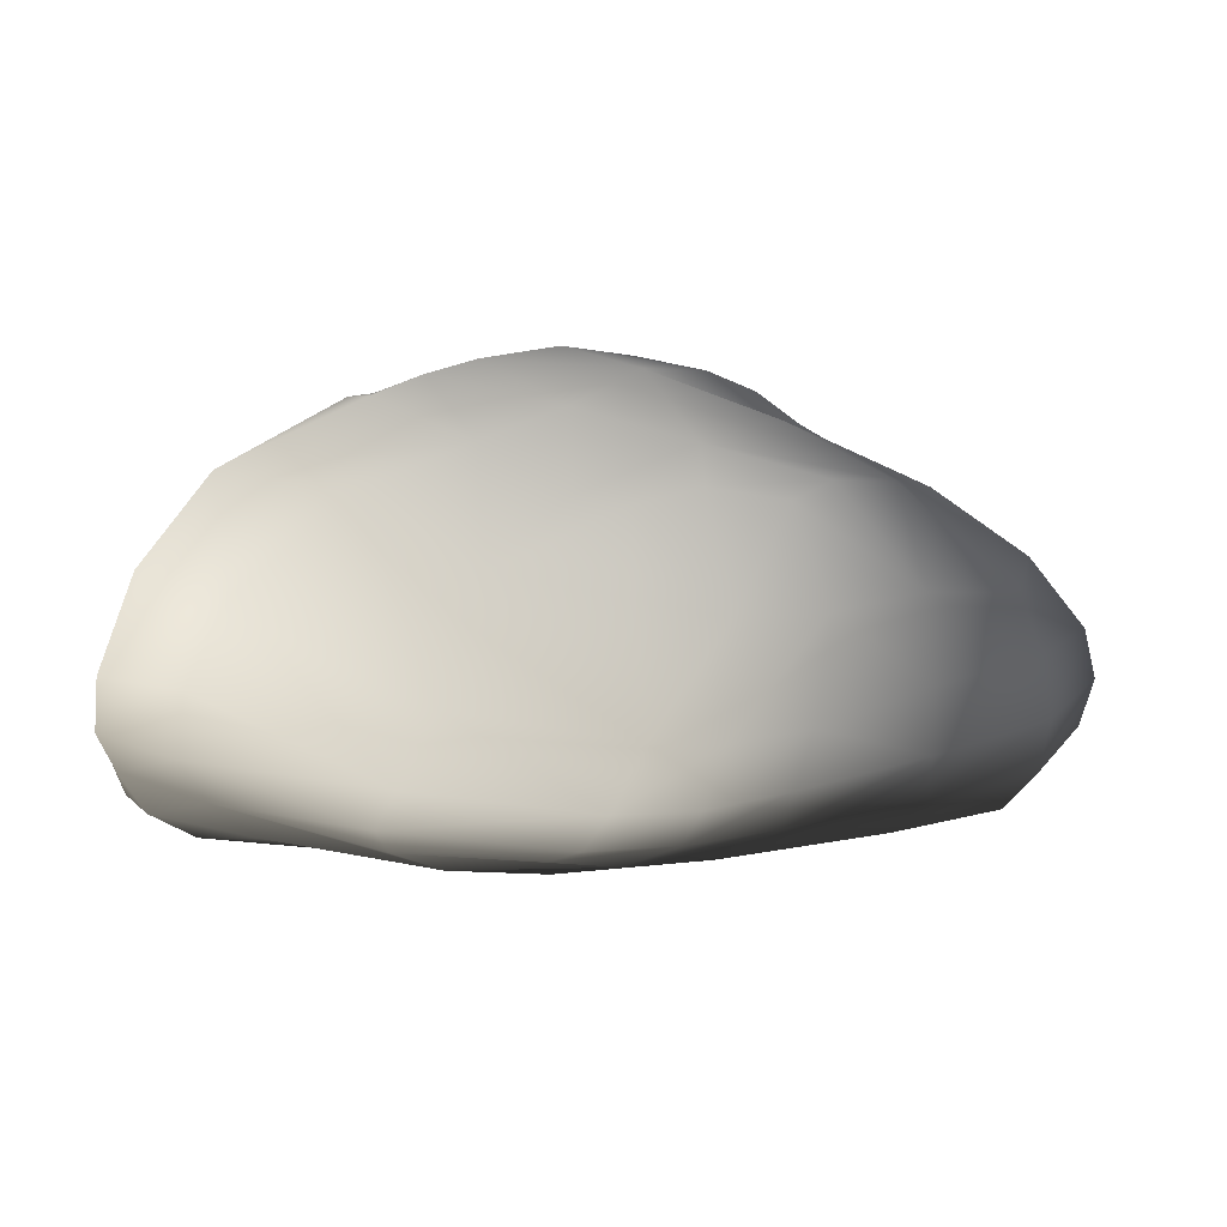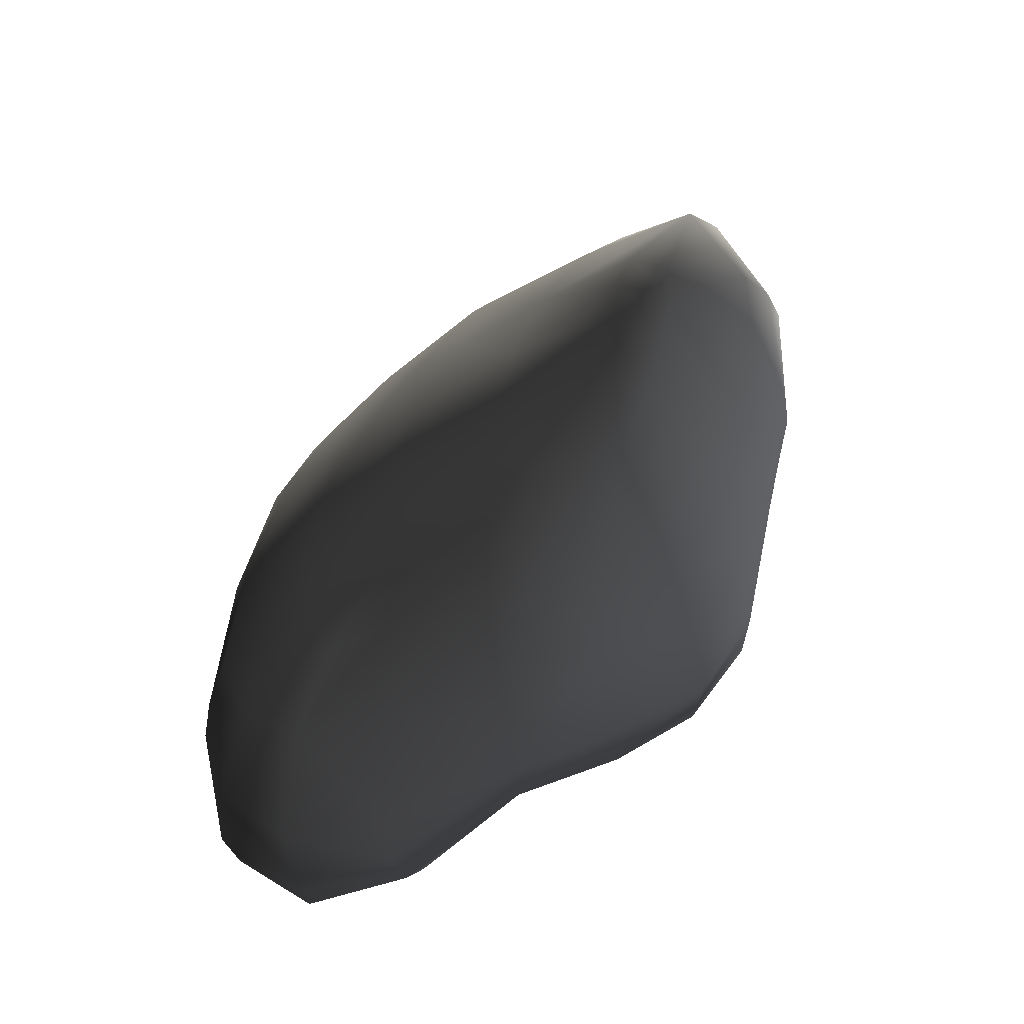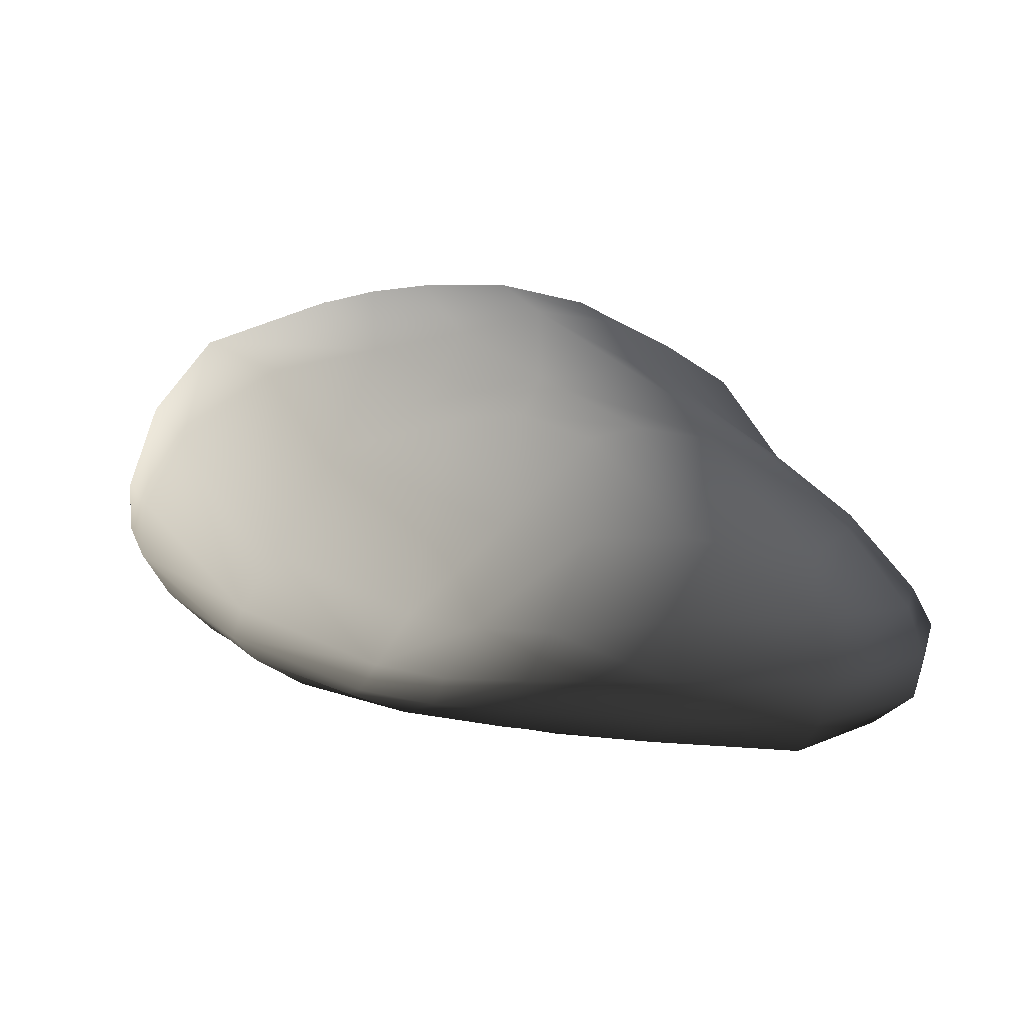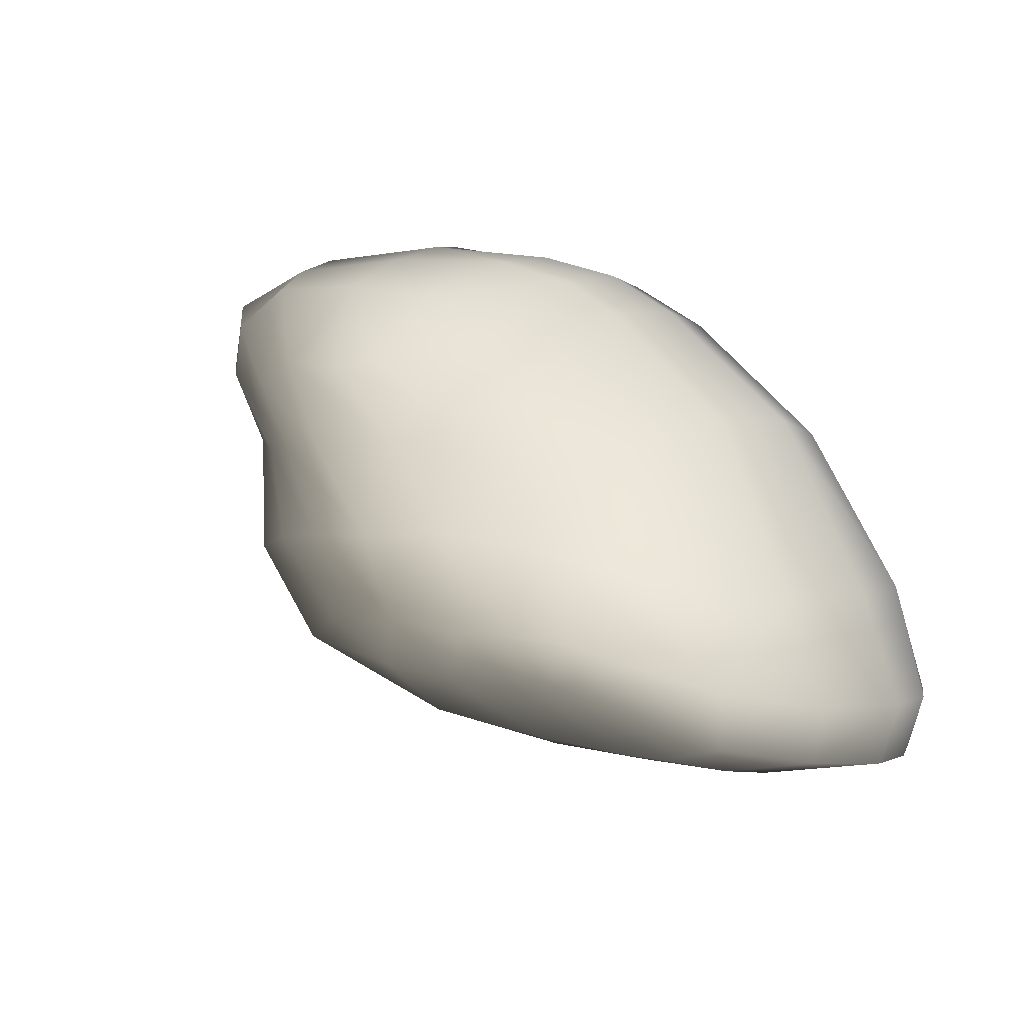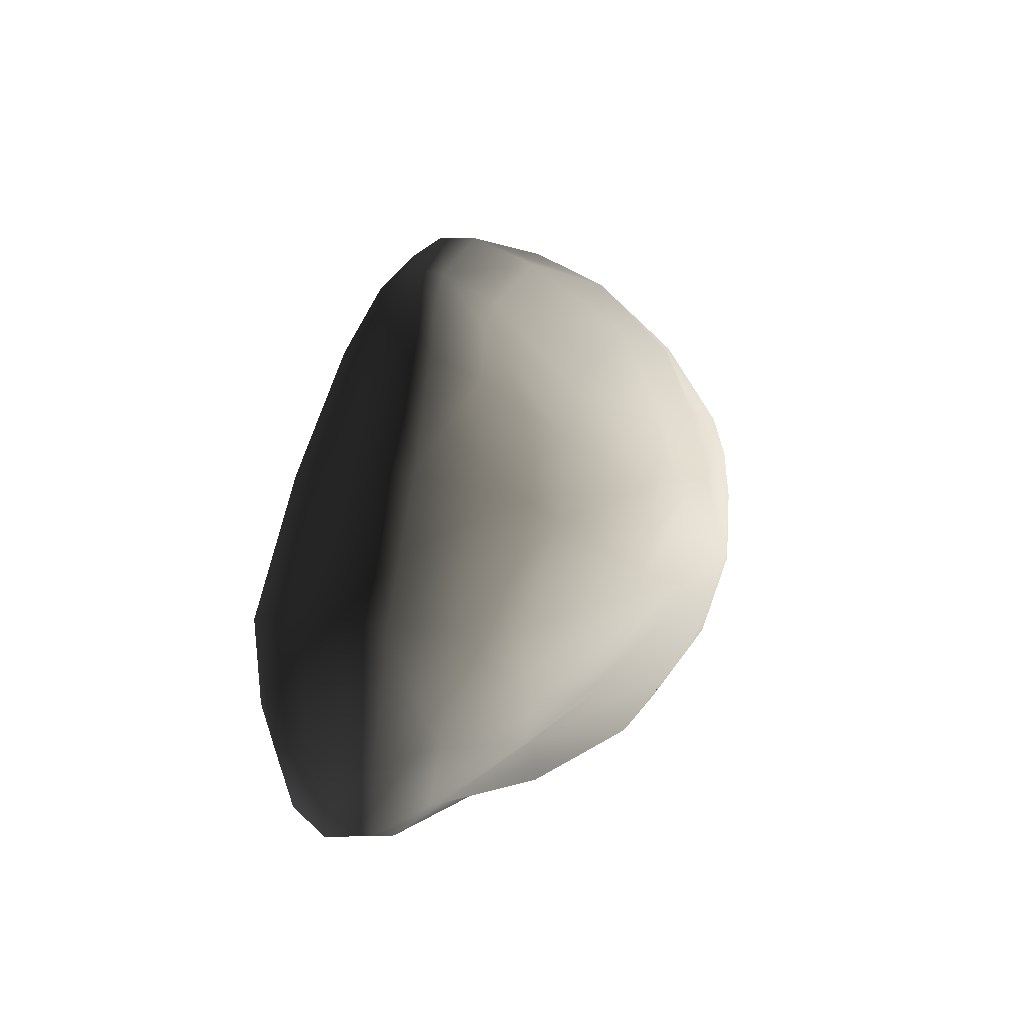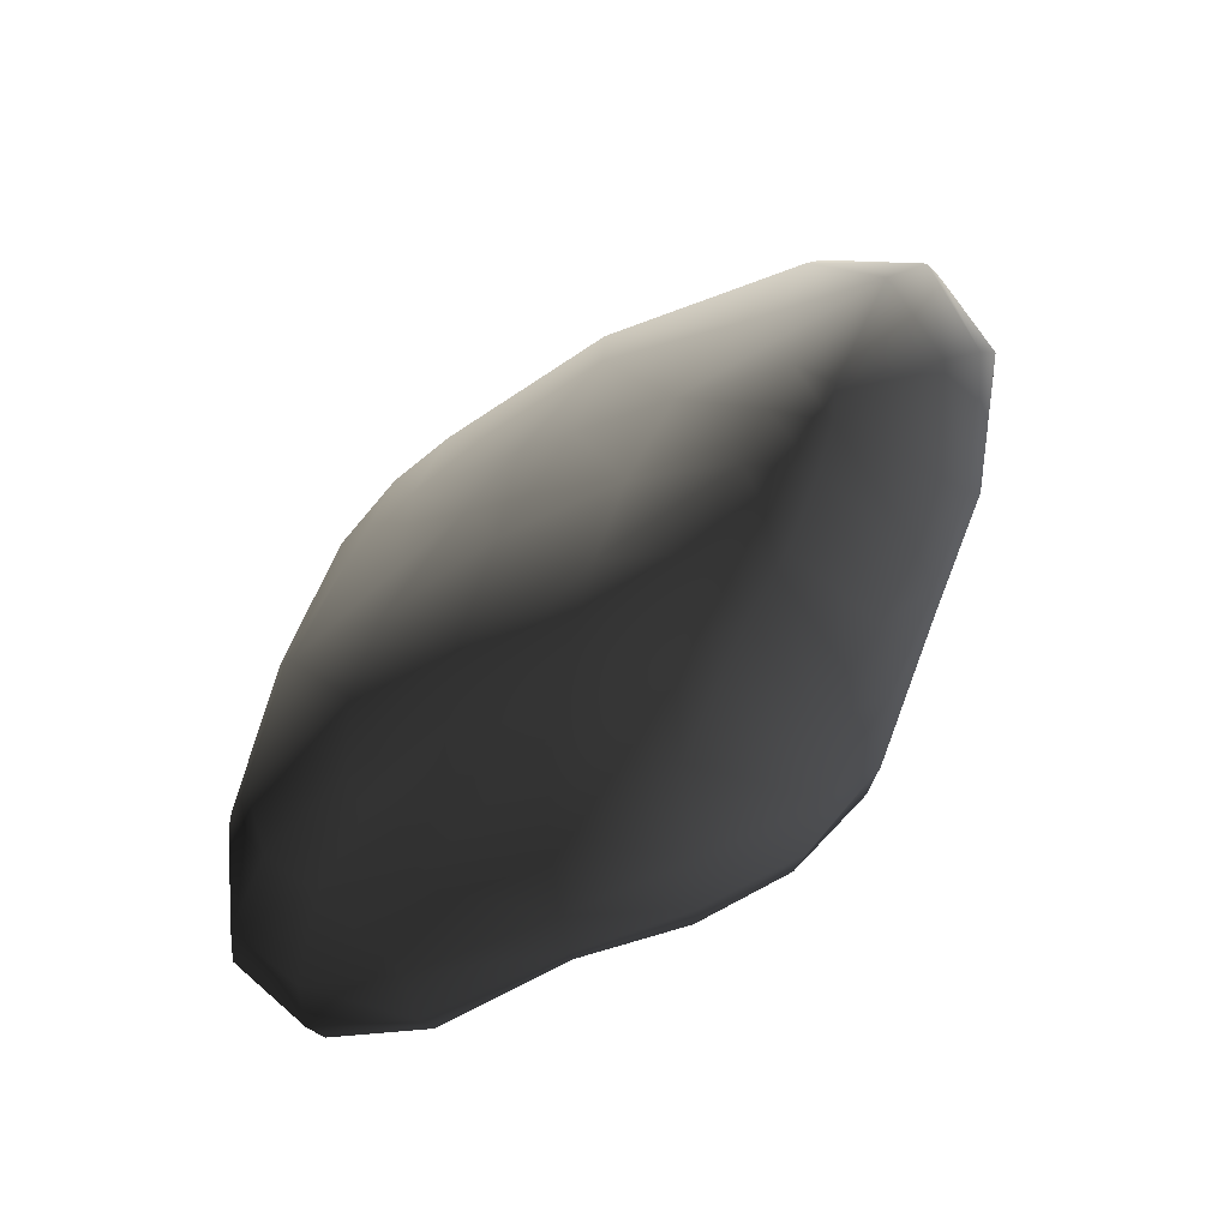
<metadata>
{"format":"obj","ext":"obj","renderer":"f3d","projection":"perspective","resolution":1024,"background":"white","views":[{"elev":20.1,"azim":146.8,"up":"+Z"},{"elev":54.4,"azim":-75.3,"up":"+Z"},{"elev":20.4,"azim":178.2,"up":"+Z"},{"elev":9.7,"azim":32.7,"up":"+Y"},{"elev":55.7,"azim":-85.3,"up":"+Y"},{"elev":72.8,"azim":-66.8,"up":"+Z"}]}
</metadata>
<code>
v -0.385 0.1435 0.1809
v -0.3412 0.06466 0.1842
v -0.4132 0.04769 0.09512
v -0.4623 0.1396 0.0905
v -0.4432 0.02472 0.04735
v -0.492 0.1236 0.03582
v -0.3337 -0.09158 0.1151
v -0.3147 -0.07656 0.1875
v -0.2613 -0.04439 0.2826
v -0.2664 0.06584 0.2581
v -0.3082 0.1245 0.2401
v -0.191 -0.01915 0.3343
v -0.09235 -0.09525 0.3689
v -0.1629 -0.135 0.3163
v -0.2063 0.07849 0.3046
v -0.2811 0.1529 0.2616
v -0.1188 -0.003974 0.3693
v -0.1379 0.09516 0.3387
v -0.03668 0.005495 0.385
v -0.2188 0.1752 0.2838
v -0.3714 0.2044 0.1864
v -0.4397 0.2209 0.1002
v -0.4619 0.218 0.03951
v 0.00317 -0.08144 0.395
v -0.4574 0.2043 -0.01762
v -0.4902 0.1095 -0.01308
v -0.4405 0.009984 0.006175
v -0.3337 -0.09158 0.1151
v -0.4132 0.04769 0.09512
v -0.3147 -0.07656 0.1875
v -0.2613 -0.04439 0.2826
v -0.2138 -0.175 0.187
v -0.1629 -0.135 0.3163
v -0.2406 -0.1896 0.09159
v -0.3337 -0.09158 0.1151
v -0.1349 -0.2678 0.04252
v -0.09598 -0.258 0.1173
v -0.05528 -0.2286 0.2185
v 0.03338 -0.2853 0.09837
v 0.07 -0.2495 0.1921
v -0.02019 -0.3035 0.03614
v 0.1449 -0.2963 0.04496
v 0.1561 -0.2848 0.09985
v 0.1569 -0.2559 0.1835
v -0.02671 -0.1403 0.36
v -0.09235 -0.09525 0.3689
v 0.05114 -0.1486 0.3513
v 0.133 -0.1461 0.3528
v 0.2664 -0.2793 0.1085
v 0.2874 -0.2922 0.05192
v 0.3952 -0.2375 0.1555
v 0.4381 -0.2509 0.07414
v 0.4748 -0.1689 0.1168
v 0.4343 -0.1553 0.2205
v 0.3288 -0.2095 0.2529
v 0.3596 -0.1299 0.3131
v 0.2161 -0.1293 0.3634
v 0.2346 -0.25 0.1959
v 0.1814 -0.1404 0.3596
v 0.1576 -0.08151 0.3879
v 0.09596 -0.08222 0.3947
v 0.2143 -0.08652 0.3735
v 0.00317 -0.08144 0.395
v 0.4476 -0.2517 0.03011
v 0.4792 -0.1733 0.05682
v 0.3055 -0.2924 0.0163
v 0.1437 -0.2943 0.008723
v -0.04454 -0.301 0.002571
v -0.1496 -0.2614 0.001683
v -0.245 -0.1898 0.03083
v -0.3285 -0.09322 0.05095
v -0.3337 -0.09158 0.1151
v -0.1448 -0.2381 -0.0159
v -0.08024 -0.2669 -0.02171
v 0.3305 -0.2844 -0.01159
v 0.4391 -0.2467 -0.005547
v 0.358 -0.2716 -0.04604
v 0.4265 -0.2435 -0.0473
v 0.4375 -0.04772 0.1341
v 0.4748 -0.1689 0.1168
v 0.4343 -0.1553 0.2205
v 0.3877 -0.04281 0.2187
v 0.3596 -0.1299 0.3131
v 0.2648 -0.01991 0.3072
v 0.1518 0.005821 0.3412
v 0.2143 -0.08652 0.3735
v 0.2161 -0.1293 0.3634
v 0.1576 -0.08151 0.3879
v 0.05283 0.01261 0.362
v 0.09596 -0.08222 0.3947
v -0.03668 0.005495 0.385
v 0.2667 0.1271 0.137
v 0.1974 0.09872 0.2479
v 0.3081 0.1209 0.06538
v 0.1511 0.2349 0.04507
v 0.1115 0.2356 0.1065
v 0.08729 0.1779 0.2228
v 0.09863 0.08635 0.2988
v 0.06187 0.1273 0.2941
v 0.00317 -0.08144 0.395
v -0.1188 -0.003974 0.3693
v -0.2063 0.07849 0.3046
v -0.03581 0.1029 0.3341
v -0.1379 0.09516 0.3387
v -0.01252 0.1464 0.3051
v -0.1396 0.1771 0.2984
v -0.08549 0.1837 0.2888
v -0.1909 0.2598 0.2003
v -0.08082 0.2528 0.1998
v -0.182 0.2886 0.1161
v -0.03814 0.2891 0.1055
v -0.1713 0.3016 0.05084
v -0.01256 0.2926 0.04978
v -0.3421 0.2802 0.04173
v -0.336 0.2692 0.1084
v -0.3176 0.251 0.1723
v -0.2188 0.1752 0.2838
v -0.4397 0.2209 0.1002
v -0.4619 0.218 0.03951
v -0.3714 0.2044 0.1864
v -0.2811 0.1529 0.2616
v -0.1699 0.2996 0.006233
v -0.3373 0.2748 -0.01452
v -0.009721 0.281 0.008344
v -0.4574 0.2043 -0.01762
v 0.0765 0.2733 0.04542
v 0.04736 0.2681 0.1028
v 0.009033 0.2237 0.203
v -0.3285 -0.09322 0.05095
v -0.4405 0.009984 0.006175
v -0.4432 0.02472 0.04735
v -0.4478 0.08446 -0.05328
v -0.4902 0.1095 -0.01308
v -0.4405 0.009984 0.006175
v -0.4077 -0.0006031 -0.03078
v -0.3285 -0.09322 0.05095
v -0.294 -0.08649 -0.004047
v -0.4213 0.1644 -0.06935
v -0.4574 0.2043 -0.01762
v -0.323 0.07003 -0.107
v -0.3436 0.02801 -0.07614
v -0.3435 -0.01567 -0.05007
v -0.2268 -0.07922 -0.03745
v -0.294 -0.08649 -0.004047
v -0.3285 -0.09322 0.05095
v -0.245 -0.1898 0.03083
v -0.2153 -0.183 -0.008893
v -0.1496 -0.2614 0.001683
v -0.1448 -0.2381 -0.0159
v -0.08024 -0.2669 -0.02171
v 0.1437 -0.2943 0.008723
v 0.1178 -0.2761 -0.02311
v 0.3055 -0.2924 0.0163
v 0.3305 -0.2844 -0.01159
v 0.2117 -0.2551 -0.0563
v 0.358 -0.2716 -0.04604
v 0.2512 -0.2296 -0.08356
v 0.3531 -0.245 -0.08161
v 0.4265 -0.2435 -0.0473
v 0.4027 -0.2321 -0.07268
v 0.4375 -0.04772 0.1341
v 0.4464 -0.05174 0.06552
v 0.4792 -0.1733 0.05682
v 0.4748 -0.1689 0.1168
v 0.46 -0.1745 0.01107
v 0.4391 -0.2467 -0.005547
v 0.4476 -0.2517 0.03011
v 0.4164 -0.05439 0.01243
v 0.3081 0.1209 0.06538
v 0.3226 0.1021 0.02153
v 0.4303 -0.1788 -0.0429
v 0.4265 -0.2435 -0.0473
v -0.1713 0.3016 0.05084
v -0.009721 0.281 0.008344
v -0.01256 0.2926 0.04978
v 0.08829 0.2583 0.00721
v 0.0765 0.2733 0.04542
v 0.1708 0.2165 0.006072
v 0.1511 0.2349 0.04507
v 0.3226 0.1021 0.02153
v 0.3081 0.1209 0.06538
v 0.3003 0.08817 -0.01269
v 0.4164 -0.05439 0.01243
v 0.4464 -0.05174 0.06552
v 0.1882 0.1832 -0.01324
v 0.2445 0.09171 -0.04423
v 0.122 0.2093 -0.02535
v 0.00967 0.2358 -0.0327
v -0.1699 0.2996 0.006233
v -0.1543 0.2643 -0.03973
v -0.3373 0.2748 -0.01452
v -0.3216 0.241 -0.06552
v -0.4574 0.2043 -0.01762
v -0.4213 0.1644 -0.06935
v -0.2395 0.1033 -0.1236
v -0.323 0.07003 -0.107
v -0.05486 0.1128 -0.1038
v 0.1337 0.1015 -0.07398
v 0.1337 0.1015 -0.07398
v -0.1448 -0.2381 -0.0159
v -0.08024 -0.2669 -0.02171
v -0.1184 -0.1751 -0.03064
v -0.2153 -0.183 -0.008893
v -0.2268 -0.07922 -0.03745
v -0.294 -0.08649 -0.004047
v -0.1591 -0.06166 -0.06398
v -0.009323 -0.1699 -0.04171
v 0.1178 -0.2761 -0.02311
v 0.06594 -0.1693 -0.0749
v 0.2117 -0.2551 -0.0563
v -0.102 -0.05418 -0.09936
v -0.02205 -0.05445 -0.1215
v 0.156 -0.1723 -0.1047
v -0.323 0.07003 -0.107
v -0.3436 0.02801 -0.07614
v -0.3435 -0.01567 -0.05007
v 0.3659 -0.0572 -0.03825
v 0.4303 -0.1788 -0.0429
v 0.3764 -0.1845 -0.08537
v 0.4027 -0.2321 -0.07268
v 0.4265 -0.2435 -0.0473
v 0.2577 -0.057 -0.08116
v 0.2445 0.09171 -0.04423
v 0.1337 0.1015 -0.07398
v -0.02205 -0.05445 -0.1215
v 0.06594 -0.1693 -0.0749
v 0.156 -0.1723 -0.1047
v 0.123 -0.05615 -0.1135
v 0.2748 -0.1833 -0.1062
v 0.2512 -0.2296 -0.08356
v 0.2117 -0.2551 -0.0563
v 0.3531 -0.245 -0.08161
v 0.2577 -0.057 -0.08116
v 0.3764 -0.1845 -0.08537
v 0.4027 -0.2321 -0.07268
v -0.05486 0.1128 -0.1038
v 0.1337 0.1015 -0.07398
v -0.2395 0.1033 -0.1236
v -0.323 0.07003 -0.107
v -0.1543 0.2643 -0.03973
v 0.1337 0.1015 -0.07398
v 0.00967 0.2358 -0.0327
v 0.2445 0.09171 -0.04423
v 0.122 0.2093 -0.02535
v 0.3003 0.08817 -0.01269
v 0.1882 0.1832 -0.01324
v 0.3659 -0.0572 -0.03825
v 0.2445 0.09171 -0.04423
v 0.1337 0.1015 -0.07398
g Stone02_851_64
f 1 3 2
f 1 4 3
f 4 5 3
f 4 6 5
f 7 3 5
f 8 2 3
f 8 9 2
f 1 2 10
f 1 10 11
f 2 12 10
f 2 9 12
f 9 13 12
f 9 14 13
f 11 10 15
f 11 15 16
f 10 17 15
f 10 12 17
f 17 12 13
f 18 16 15
f 19 18 15
f 18 20 16
f 21 11 16
f 21 1 11
f 1 21 22
f 1 22 4
f 23 4 22
f 23 6 4
f 17 13 24
f 6 23 25
f 6 25 26
f 5 6 26
f 5 26 27
f 28 30 29
f 31 30 32
f 31 32 33
f 30 34 32
f 30 35 34
f 36 32 34
f 36 37 32
f 37 33 32
f 37 38 33
f 38 37 39
f 38 39 40
f 37 41 39
f 37 36 41
f 42 39 41
f 42 43 39
f 43 40 39
f 43 44 40
f 33 38 45
f 33 45 46
f 38 47 45
f 38 40 47
f 40 48 47
f 40 44 48
f 42 49 43
f 42 50 49
f 50 51 49
f 50 52 51
f 51 52 53
f 51 53 54
f 55 51 54
f 55 49 51
f 55 54 56
f 57 55 56
f 55 58 49
f 58 43 49
f 58 44 43
f 44 59 48
f 44 58 59
f 55 59 58
f 55 57 59
f 48 59 60
f 48 60 61
f 47 48 61
f 59 62 60
f 59 57 62
f 47 61 63
f 53 52 64
f 53 64 65
f 52 66 64
f 52 50 66
f 50 67 66
f 50 42 67
f 42 68 67
f 42 41 68
f 41 69 68
f 41 36 69
f 36 70 69
f 36 34 70
f 34 71 70
f 34 72 71
f 73 68 69
f 73 74 68
f 74 67 68
f 75 64 66
f 75 76 64
f 76 75 77
f 76 77 78
f 79 81 80
f 79 82 81
f 82 83 81
f 82 84 83
f 85 83 84
f 85 86 83
f 87 83 86
f 85 88 86
f 85 89 88
f 89 90 88
f 89 91 90
f 84 82 92
f 84 92 93
f 85 84 93
f 82 94 92
f 82 79 94
f 95 92 94
f 95 96 92
f 96 93 92
f 96 97 93
f 85 93 98
f 89 85 98
f 99 93 97
f 99 98 93
f 91 100 90
f 91 101 100
f 91 102 101
f 91 89 103
f 89 98 103
f 99 103 98
f 91 103 104
f 99 105 103
f 105 106 103
f 105 107 106
f 107 108 106
f 107 109 108
f 109 110 108
f 109 111 110
f 111 112 110
f 111 113 112
f 114 110 112
f 114 115 110
f 115 108 110
f 115 116 108
f 117 108 116
f 117 106 108
f 117 103 106
f 117 104 103
f 114 118 115
f 114 119 118
f 120 115 118
f 120 116 115
f 116 121 117
f 116 120 121
f 114 112 122
f 114 122 123
f 119 114 123
f 112 124 122
f 119 123 125
f 126 113 111
f 126 111 127
f 109 127 111
f 109 128 127
f 128 96 127
f 128 97 96
f 95 127 96
f 95 126 127
f 107 128 109
f 107 105 128
f 99 128 105
f 99 97 128
f 45 63 46
f 45 47 63
f 28 130 129
f 28 131 130
f 132 134 133
f 132 135 134
f 135 136 134
f 135 137 136
f 138 132 133
f 138 133 139
f 132 138 140
f 132 140 141
f 132 142 135
f 132 141 142
f 137 135 142
f 137 142 143
f 144 146 145
f 144 147 146
f 147 148 146
f 147 149 148
f 150 152 151
f 152 153 151
f 152 154 153
f 154 152 155
f 154 155 156
f 157 156 155
f 157 158 156
f 158 159 156
f 158 160 159
f 161 163 162
f 161 164 163
f 165 162 163
f 166 165 163
f 166 163 167
f 165 168 162
f 169 161 162
f 169 162 170
f 168 165 171
f 165 172 171
f 165 166 172
f 173 175 174
f 175 176 174
f 175 177 176
f 177 178 176
f 177 179 178
f 179 180 178
f 179 181 180
f 182 178 180
f 183 182 180
f 183 180 184
f 182 185 178
f 185 176 178
f 183 186 182
f 187 182 186
f 185 187 176
f 187 174 176
f 187 188 174
f 188 189 174
f 188 190 189
f 190 191 189
f 190 192 191
f 192 193 191
f 192 194 193
f 194 192 195
f 194 195 196
f 192 197 195
f 192 190 197
f 190 198 197
f 188 186 199
f 200 202 201
f 200 203 202
f 203 204 202
f 203 205 204
f 206 202 204
f 206 207 202
f 207 201 202
f 207 208 201
f 208 207 209
f 208 209 210
f 207 211 209
f 207 206 211
f 212 209 211
f 213 210 209
f 212 211 214
f 211 215 214
f 211 206 215
f 215 206 204
f 215 204 216
f 183 218 217
f 219 217 218
f 220 219 218
f 220 218 221
f 219 222 217
f 183 217 223
f 217 222 224
f 225 227 226
f 227 225 228
f 227 228 229
f 230 227 229
f 227 230 231
f 230 229 232
f 233 229 228
f 233 234 229
f 234 232 229
f 234 235 232
f 233 228 236
f 233 236 237
f 228 238 236
f 228 225 238
f 225 239 238
f 240 242 241
f 242 244 243
f 244 246 245
f 247 249 248

</code>
